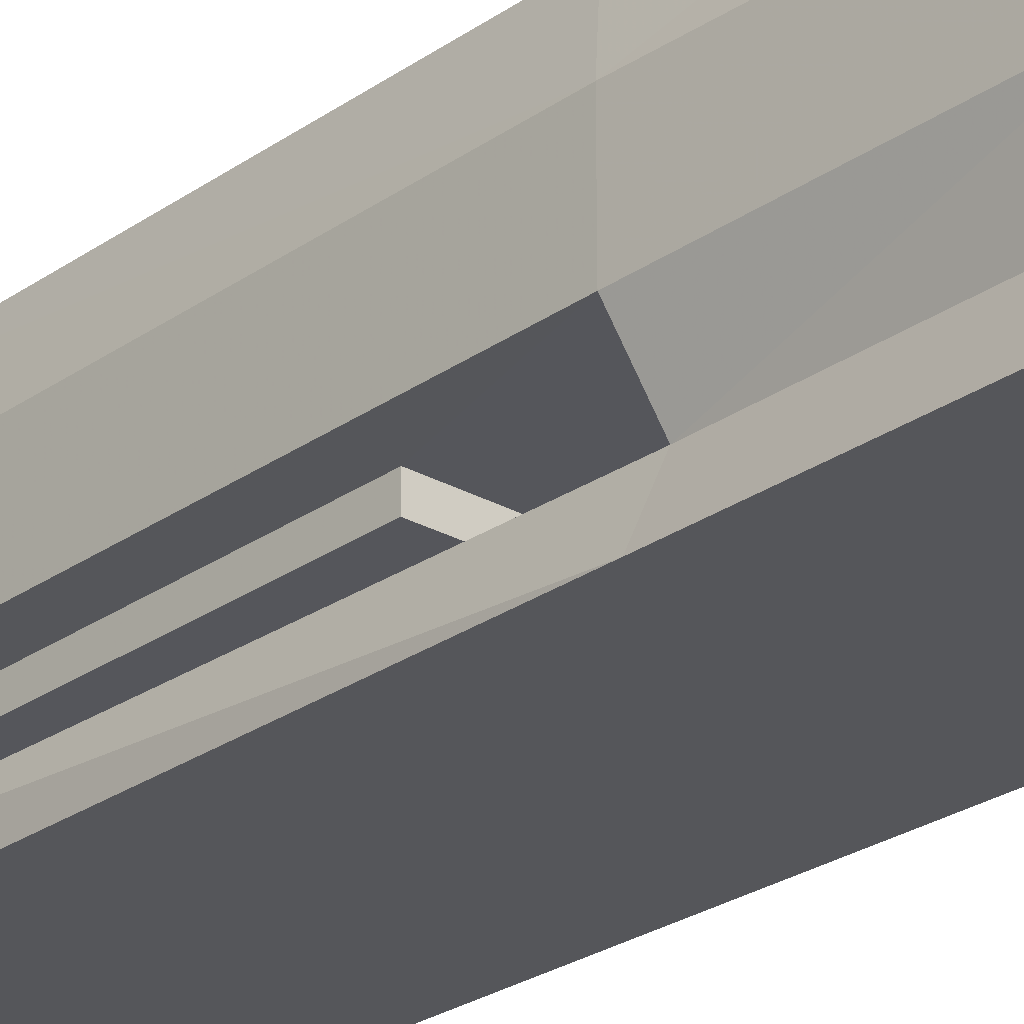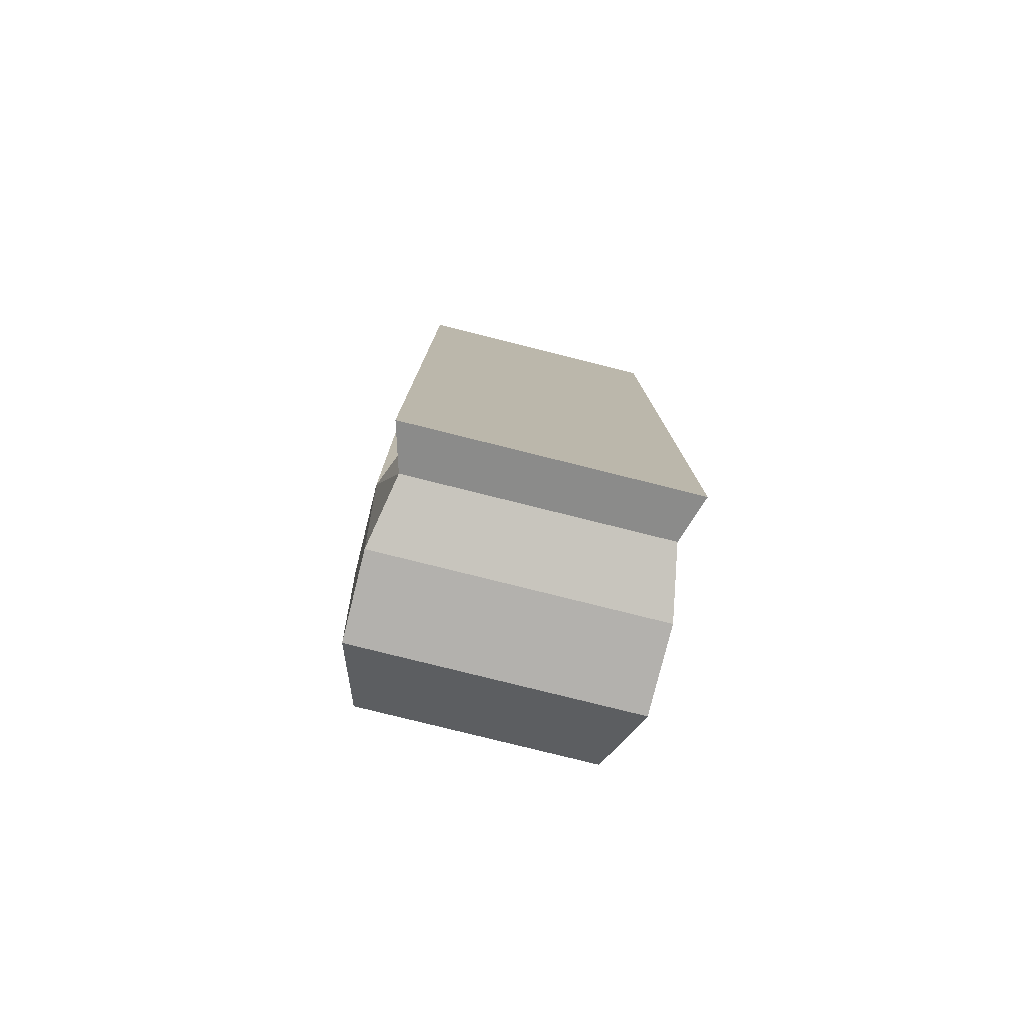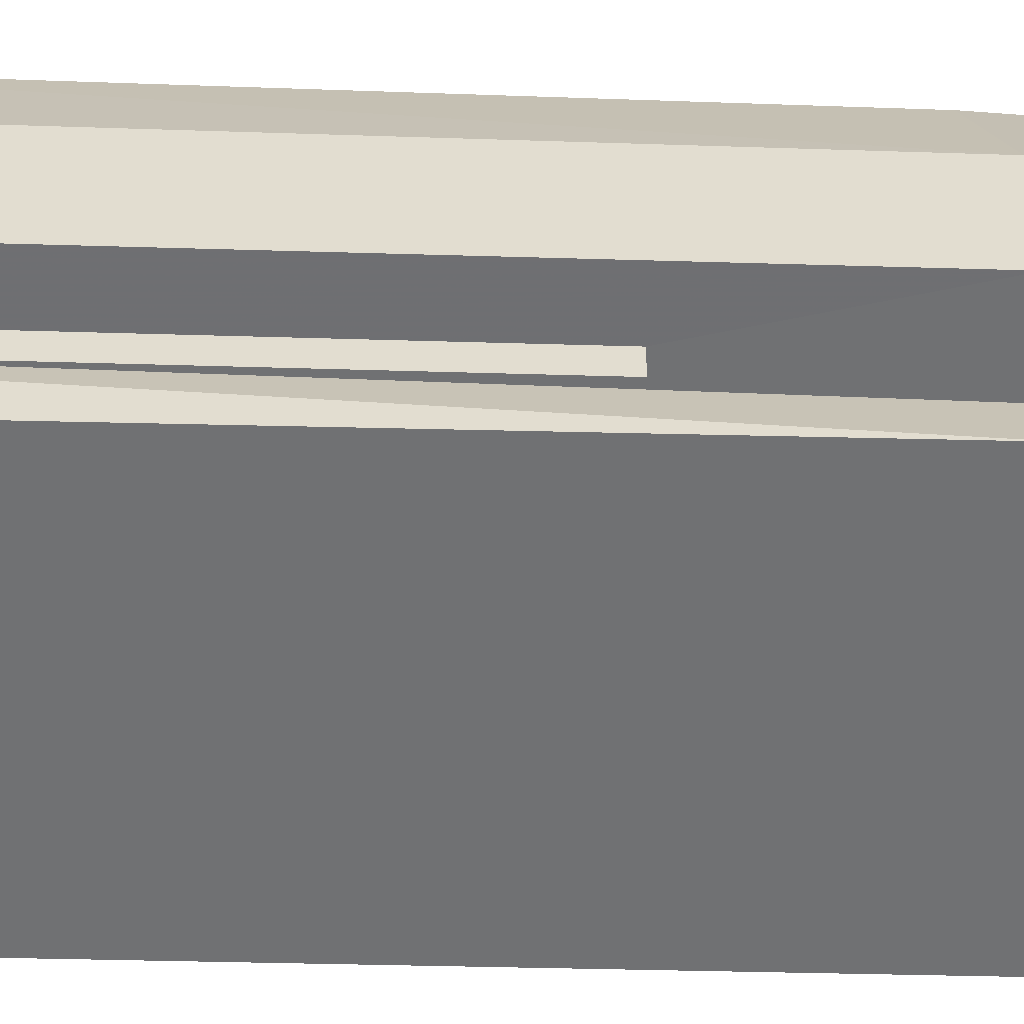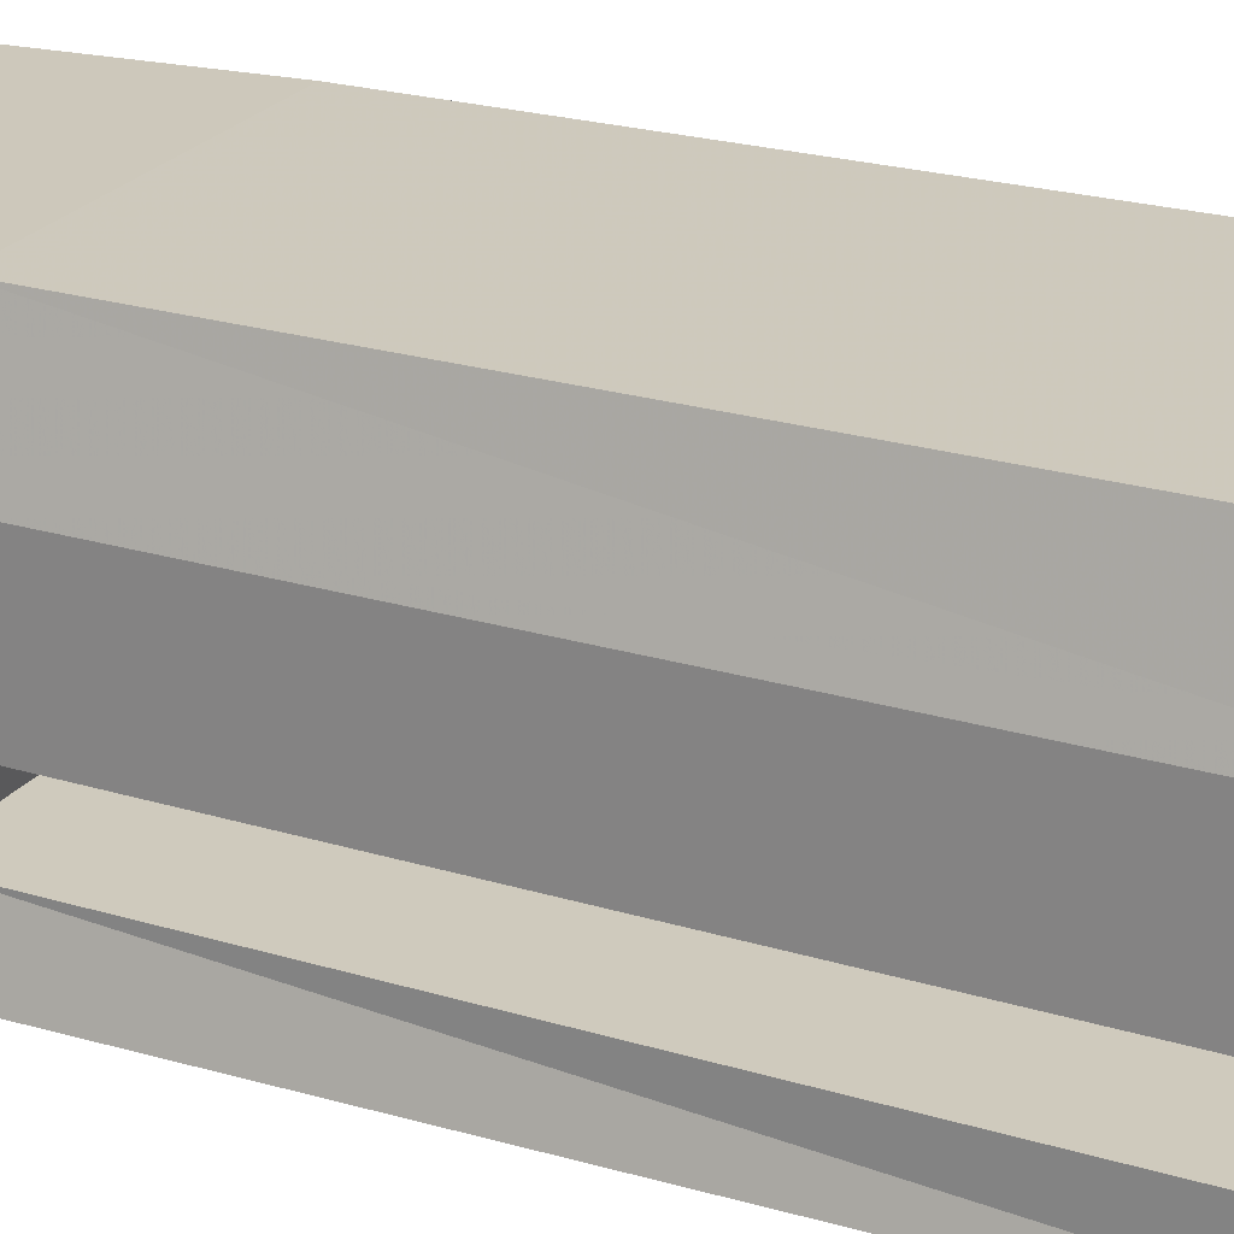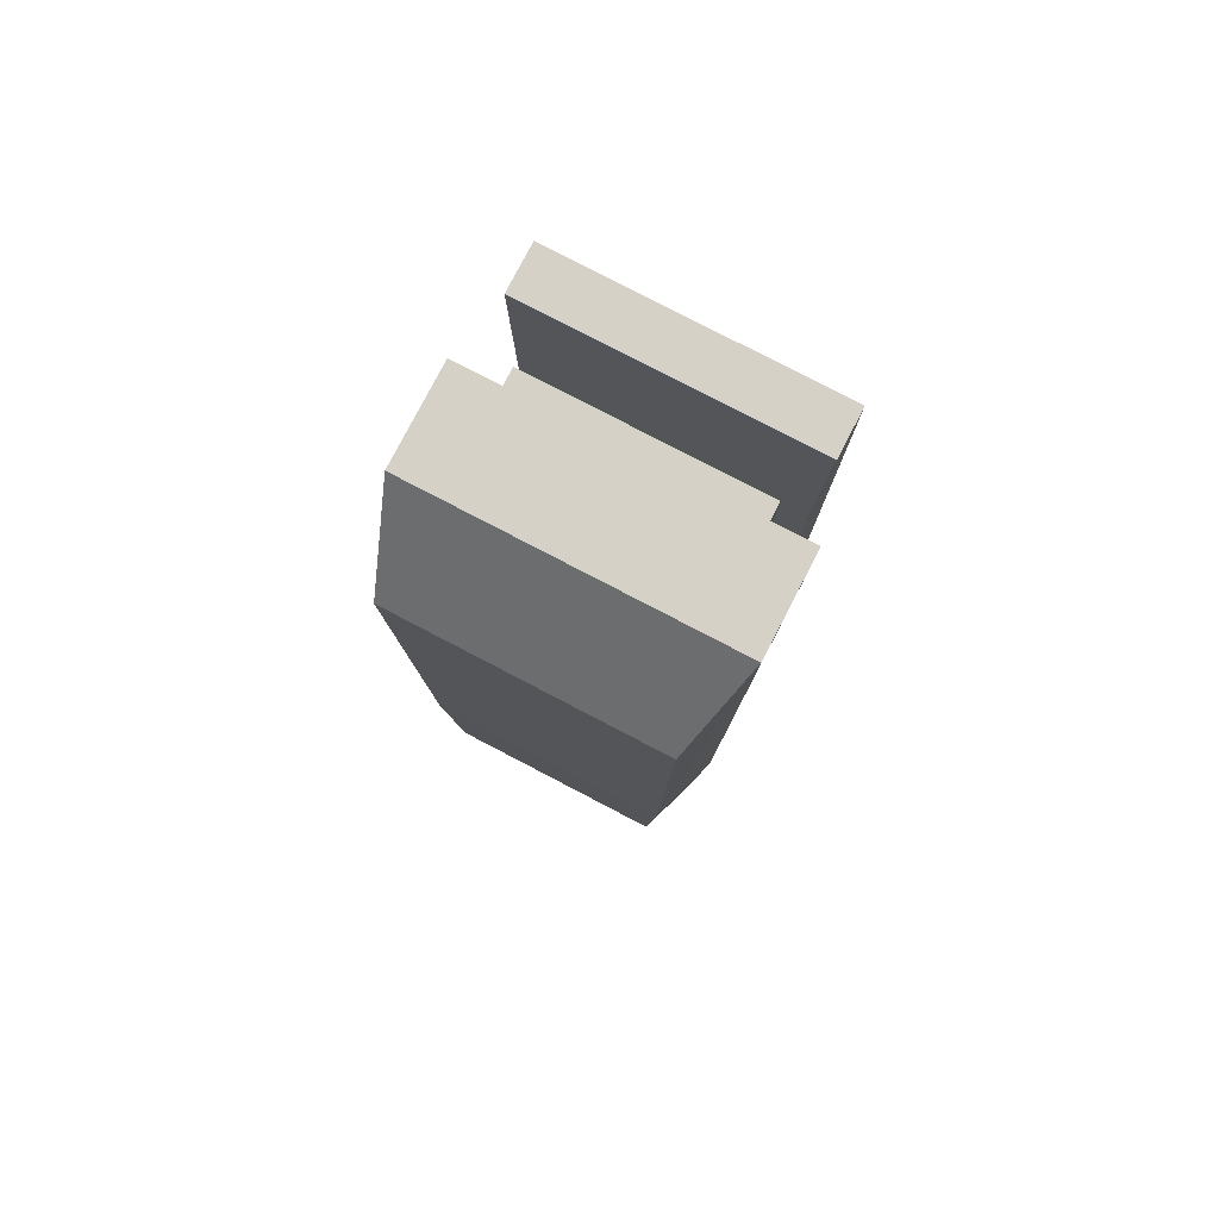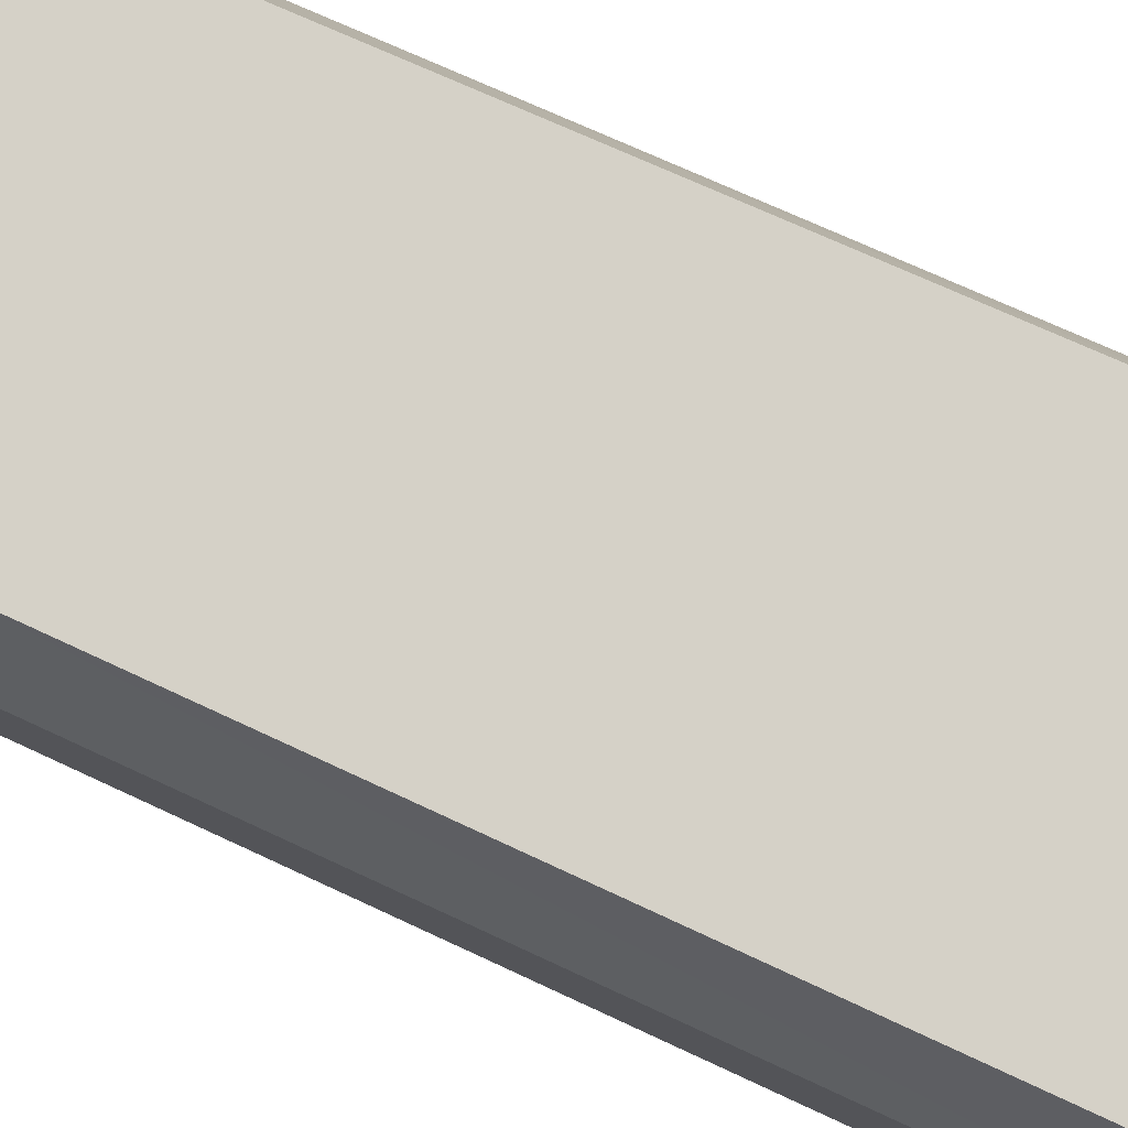
<metadata>
{"format":"obj","ext":"obj","renderer":"f3d","projection":"perspective","resolution":1024,"background":"white","views":[{"elev":-26.1,"azim":138.1,"up":"+Y"},{"elev":-79.3,"azim":-14.0,"up":"+Z"},{"elev":-55.2,"azim":88.6,"up":"+Y"},{"elev":22.8,"azim":-62.7,"up":"+Y"},{"elev":79.5,"azim":-152.5,"up":"+Z"},{"elev":79.1,"azim":-65.8,"up":"+Y"}]}
</metadata>
<code>
o Cube
v 1 -0.002159 -3.52
v 1 -0.002159 3.52
v -1 -0.002159 3.52
v -1 -0.002159 -3.52
v 0.9042 0.3358 -3.427
v 1 0.3358 3.52
v -1 0.3358 3.52
v -0.9042 0.3358 -3.427
v 1 -0.002159 -1.564
v -1 -0.002159 -1.564
v 0.9042 0.3358 -1.657
v -0.9042 0.3358 -1.657
v 1 0.8371 -3.52
v -1 0.8371 -3.52
v -1.084 0.7884 -1.564
v 1.084 0.7884 -1.564
v 0.8413 1.998 -3.052
v -0.8413 1.998 -3.052
v -0.9123 2.039 -1.406
v 0.9123 2.039 -1.406
v -1.133 0.7605 3.378
v 1.133 0.7605 3.378
v -0.9528 2.063 2.752
v 0.9528 2.063 2.752
v -0.7885 0.7846 -0.3847
v 0.7885 0.7846 -0.3847
v -0.8235 0.7643 3.208
v 0.8235 0.7643 3.208
v -0.7885 0.6163 -0.3847
v 0.7885 0.6163 -0.3847
v -0.8235 0.5961 3.208
v 0.8235 0.5961 3.208
v 1.084 1.467 -1.564
v -1.084 1.467 -1.564
v -1 1.463 -3.52
v 1 1.463 -3.52
v 1.133 1.469 3.378
v -1.133 1.469 3.378
f 9 2 3 10
f 11 12 7 6
f 9 11 6 2
f 2 6 7 3
f 10 12 8 4
f 5 1 4 8
f 3 7 12 10
f 1 5 11 9
f 8 12 15 14
f 1 9 10 4
f 15 16 26 25
f 5 8 14 13
f 12 11 16 15
f 11 5 13 16
f 17 18 19 20
f 35 34 19 18
f 33 36 17 20
f 36 35 18 17
f 38 37 24 23
f 33 20 24 37
f 34 15 21 38
f 20 19 23 24
f 28 27 31 32
f 21 15 25 27
f 16 22 28 26
f 22 21 27 28
f 29 30 32 31
f 26 28 32 30
f 25 26 30 29
f 27 25 29 31
f 19 34 38 23
f 16 33 37 22
f 21 22 37 38
f 13 14 35 36
f 16 13 36 33
f 14 15 34 35

</code>
